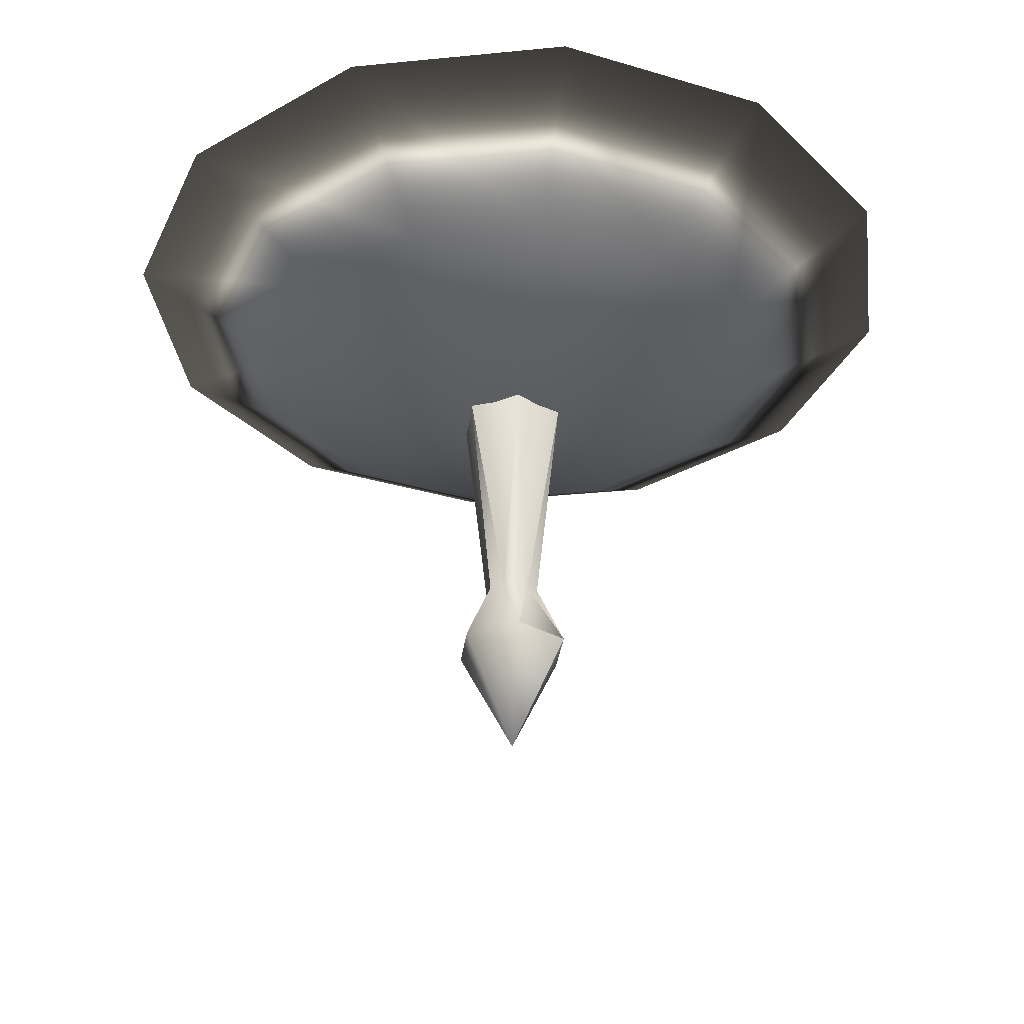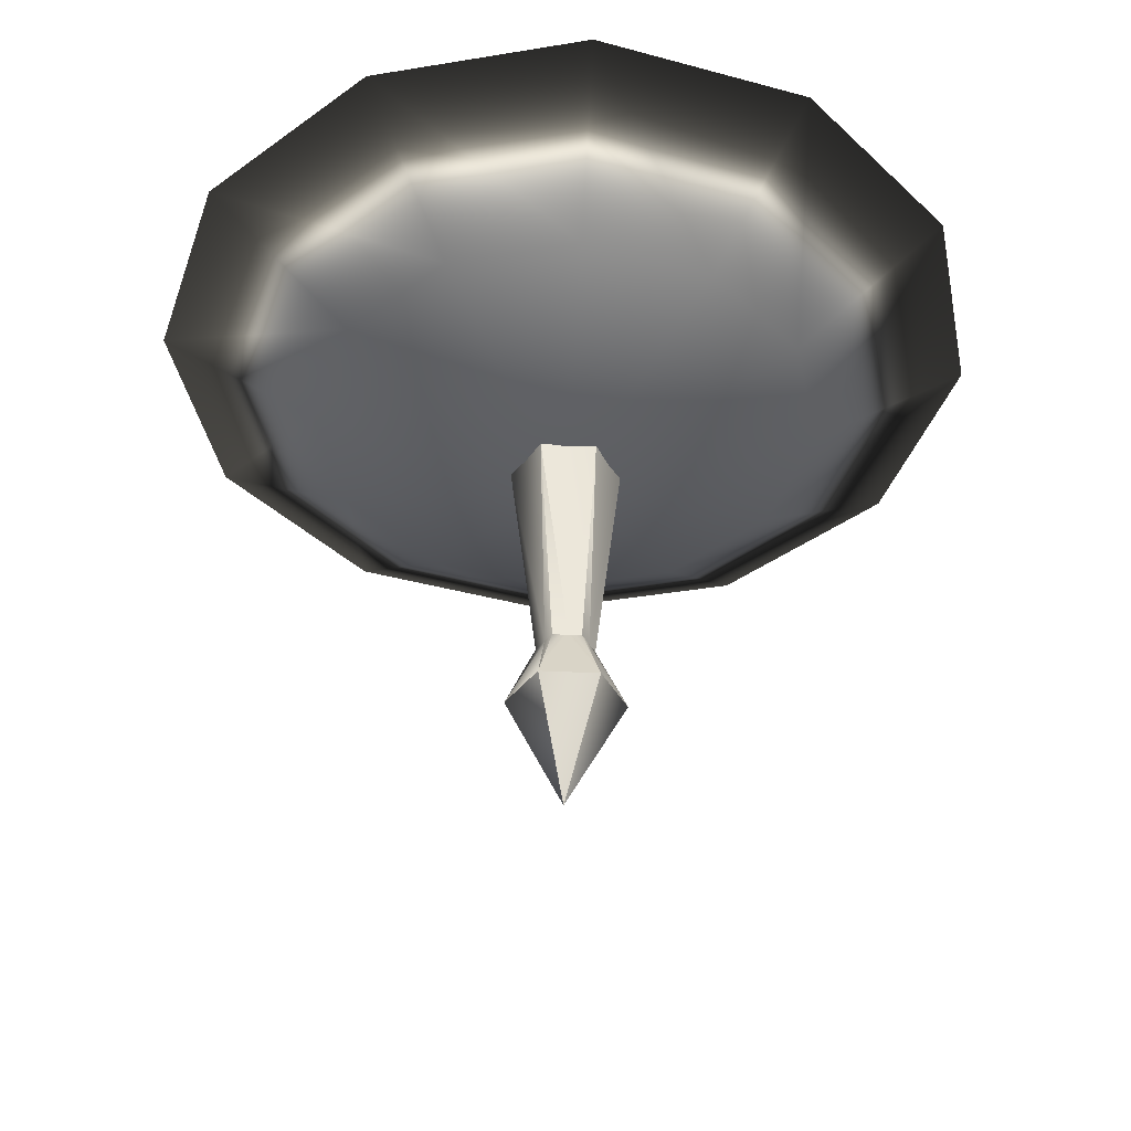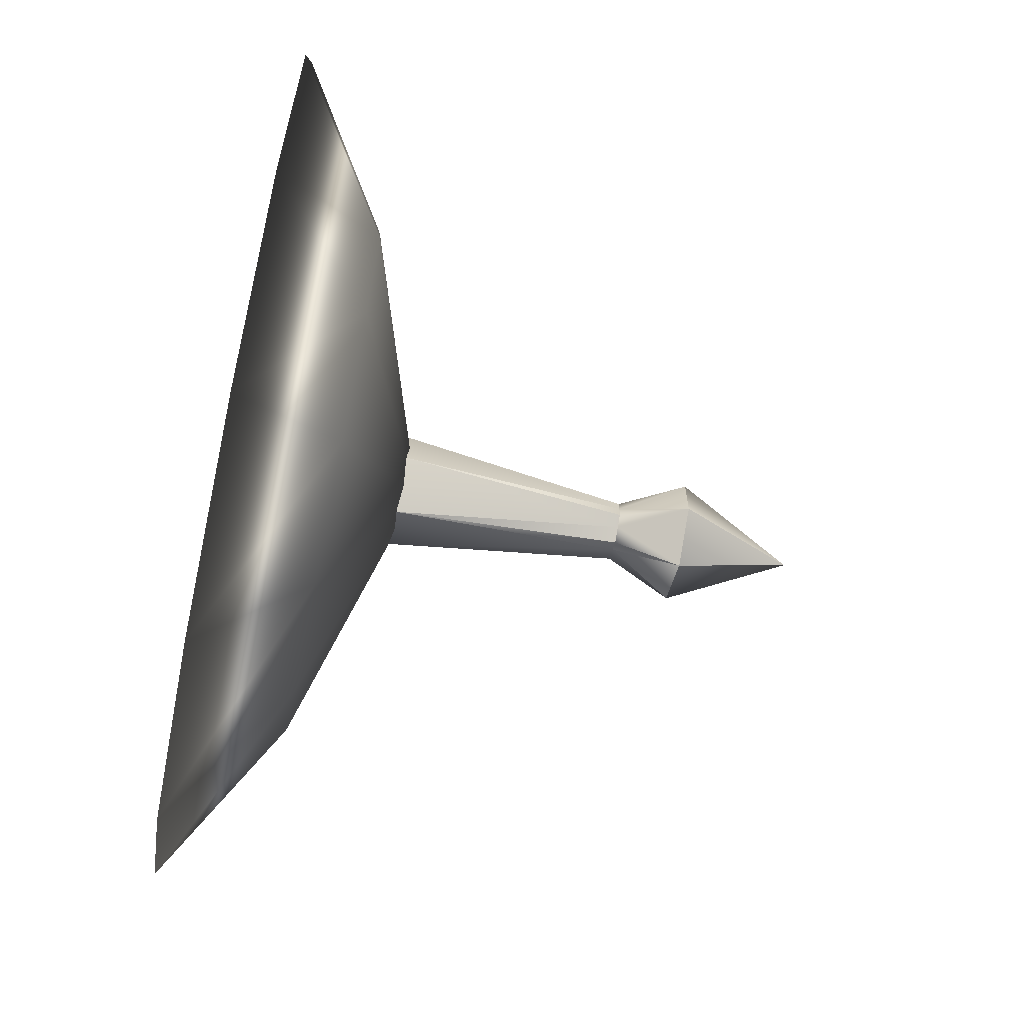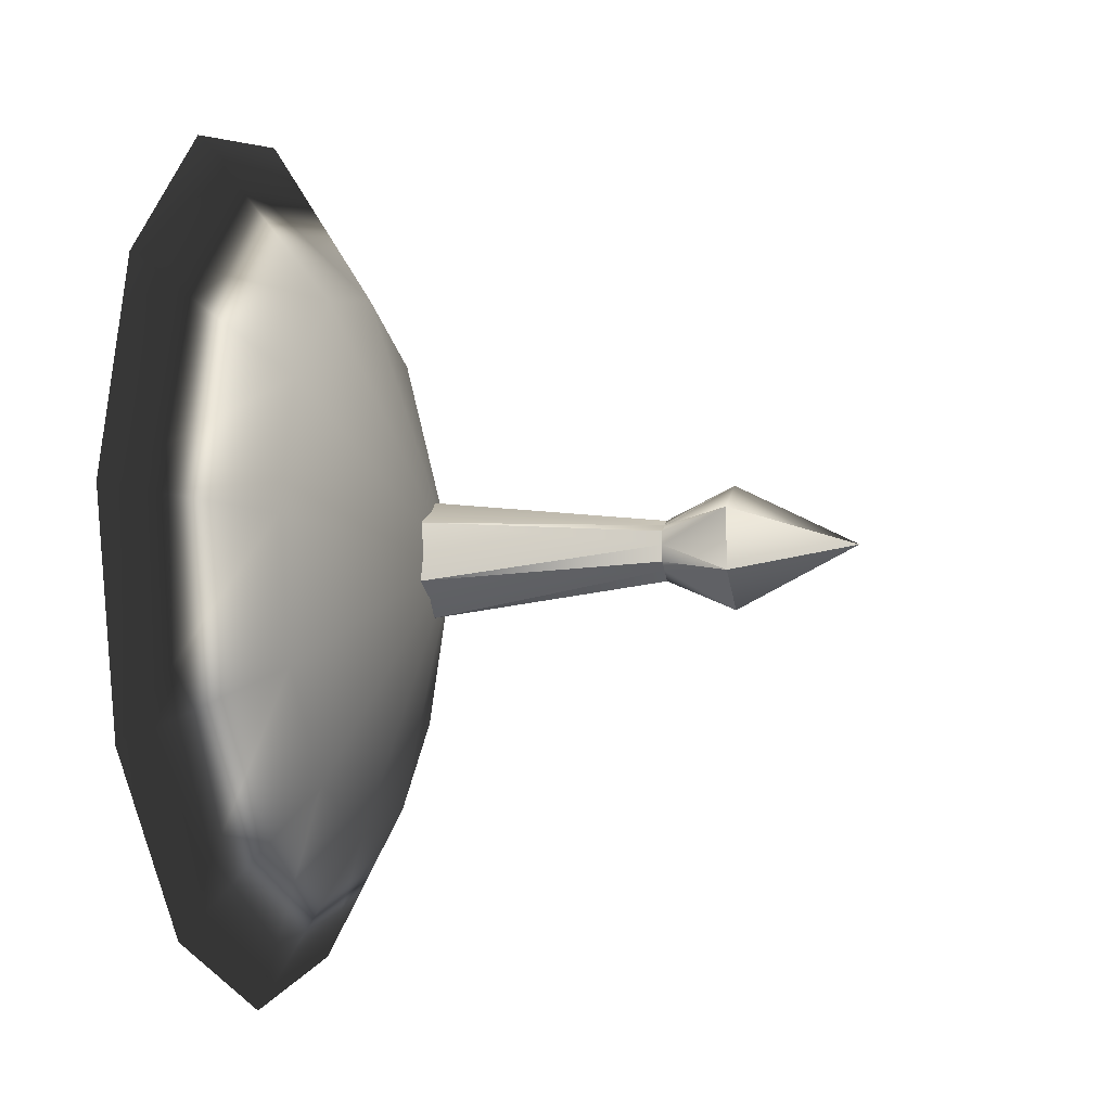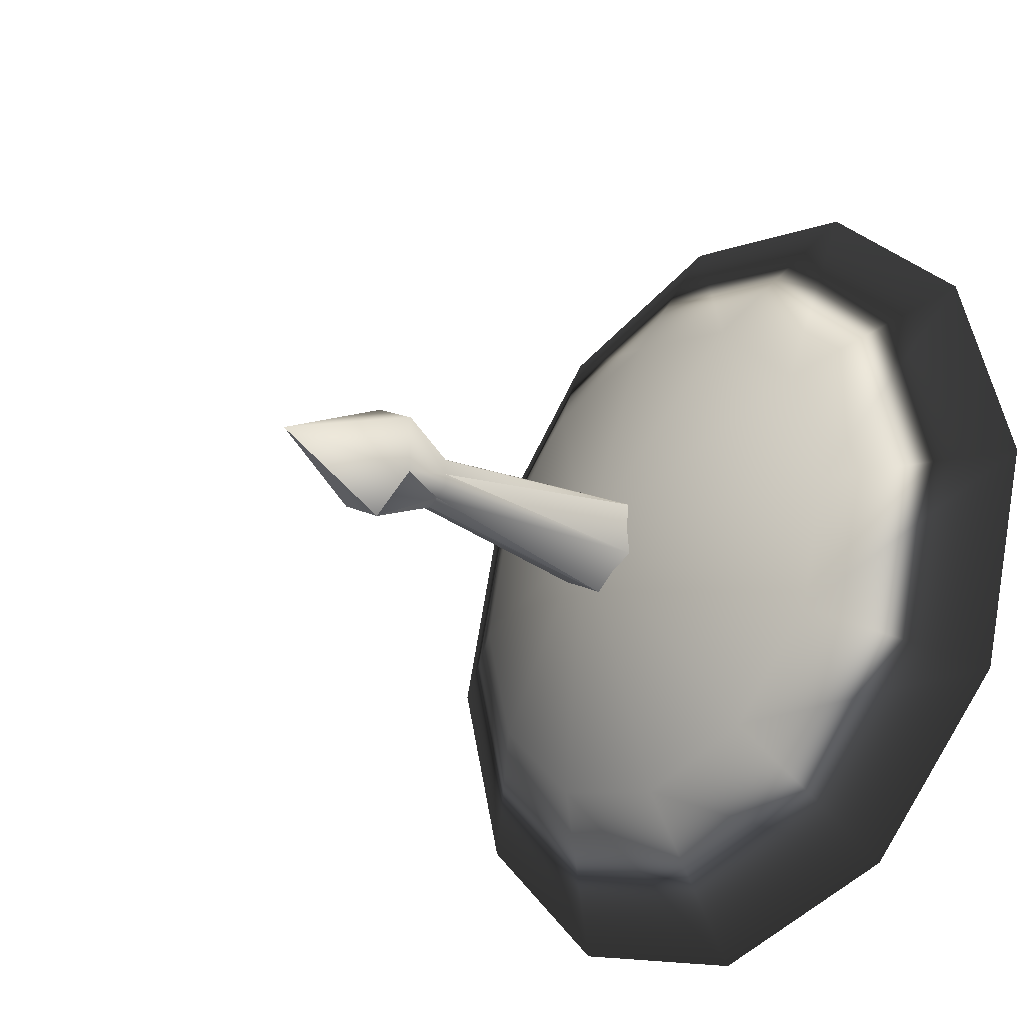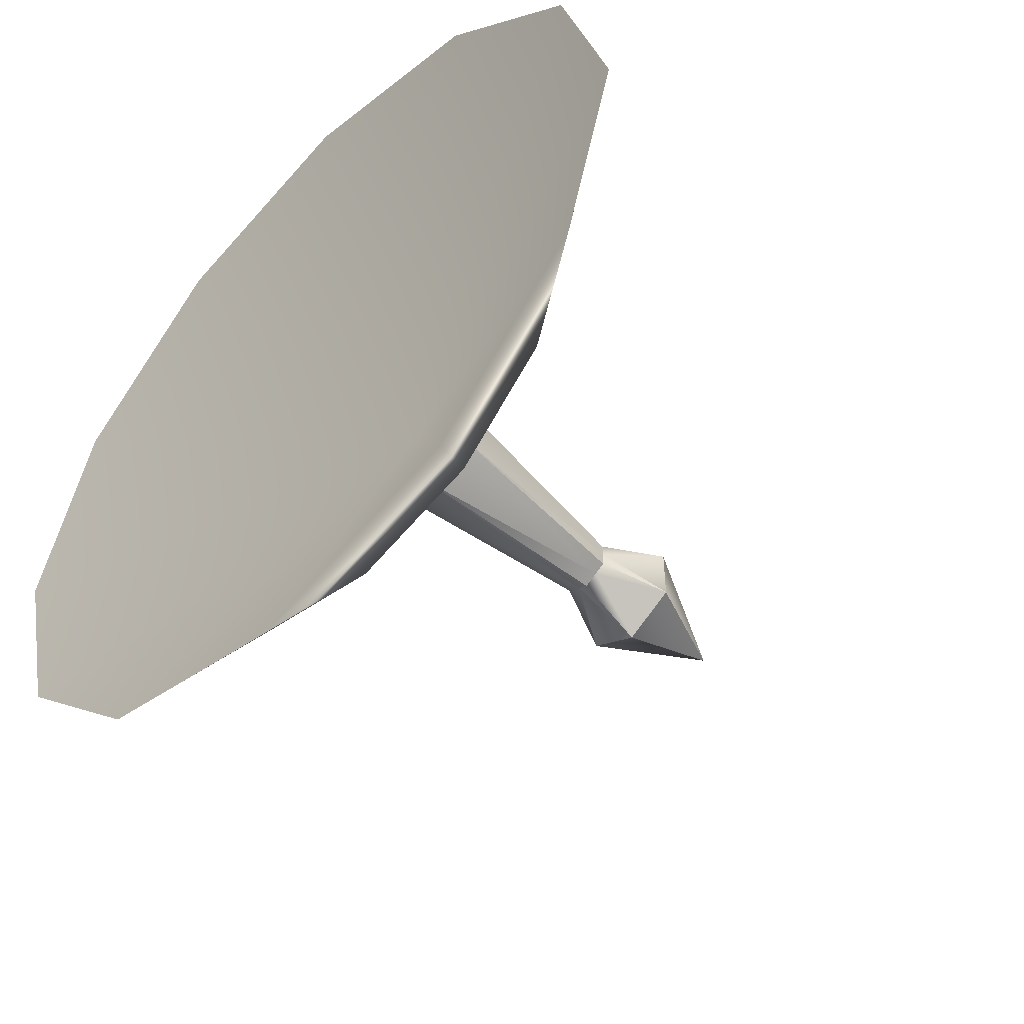
<metadata>
{"format":"obj","ext":"obj","renderer":"f3d","projection":"perspective","resolution":1024,"background":"white","views":[{"elev":-32.9,"azim":112.7,"up":"+Y"},{"elev":-40.0,"azim":-153.5,"up":"+Y"},{"elev":-67.1,"azim":-101.6,"up":"+Z"},{"elev":-10.1,"azim":-76.9,"up":"+Z"},{"elev":-26.1,"azim":49.8,"up":"+Z"},{"elev":-52.4,"azim":-134.0,"up":"+Z"}]}
</metadata>
<code>
g Hp08
v 9.021 7.219 0.0206
v -0.03577 4.23 0.02058
v 7.807 7.219 -4.508
v 7.807 7.219 4.549
v 4.492 7.219 7.864
v -0.0358 7.219 9.077
v -4.564 7.219 7.864
v -7.879 7.219 4.549
v -9.092 7.219 0.02058
v -7.879 7.219 -4.508
v -4.564 7.219 -7.823
v -0.03577 7.219 -9.036
v 4.492 7.219 -7.823
v 14.73 10.77 0.0206
v 12.75 10.77 -7.36
v 12.75 10.77 7.402
v 7.345 10.77 12.8
v -0.0358 10.77 14.78
v -7.417 10.77 12.8
v -12.82 10.77 7.402
v -14.8 10.77 0.02058
v -12.82 10.77 -7.36
v -7.417 10.77 -12.76
v -0.03577 10.77 -14.74
v 7.345 10.77 -12.76
v -0.03577 5.392 0.02058
v 1.72 -5.248 1.057
v 0.01859 -9.27 -0.01079
v 1.72 -5.248 -0.993
v -0.05573 -5.248 2.082
v -1.831 -5.248 1.057
v -1.831 -5.248 -0.993
v 0.01859 -9.27 -0.01079
v -0.05573 -5.248 -2.018
v 0.01859 -9.27 -0.01079
v -1.831 -5.248 -0.993
v -0.05573 -5.248 -2.018
v 0.8316 -2.988 -0.03136
v 0.8316 -2.988 -0.4802
v 0.8316 -2.988 0.5213
v 1.645 4.861 0.9908
v 0.4429 -2.988 0.7458
v 1.72 -5.248 1.057
v -0.0358 -2.988 1.022
v 0.4429 -2.988 0.7458
v -0.03577 4.861 1.961
v -0.4245 -2.988 0.7977
v -0.05573 -5.248 2.082
v -0.0358 -2.988 1.022
v -0.9031 -2.988 0.5213
v -1.716 4.861 0.9908
v -0.9031 -2.988 0.07254
v -1.831 -5.248 1.057
v -0.9031 -2.988 0.5213
v -0.9031 -2.988 -0.4802
v -0.9031 -2.988 0.07254
v -1.716 4.861 -0.9497
v -0.5144 -2.988 -0.7046
v -1.831 -5.248 -0.993
v -0.9031 -2.988 -0.4802
v -0.03577 -2.988 -0.9809
v -0.5144 -2.988 -0.7046
v -0.03577 4.861 -1.92
v 0.3529 -2.988 -0.7565
v -0.05573 -5.248 -2.018
v -0.03577 -2.988 -0.9809
v 0.3529 -2.988 -0.7565
v 1.645 4.861 -0.9496
v 1.645 4.861 -0.9496
v -0.03577 4.861 0.02058
v 1.645 4.861 0.9908
v 1.645 4.861 0.9908
v -0.03577 4.861 0.02058
v -0.03577 4.861 1.961
v -0.03577 4.861 1.961
v -0.03577 4.861 0.02058
v -1.716 4.861 0.9908
v -1.716 4.861 0.9908
v -0.03577 4.861 0.02058
v -1.716 4.861 -0.9497
v -1.716 4.861 -0.9497
v -0.03577 4.861 0.02058
v -0.03577 4.861 -1.92
v -0.03577 4.861 -1.92
v -0.03577 4.861 0.02058
v 1.645 4.861 0.9908
v 0.8316 -2.988 -0.03136
v 0.8316 -2.988 0.5213
v -0.03577 4.861 1.961
v 0.4429 -2.988 0.7458
v -0.05573 -5.248 2.082
v 0.4429 -2.988 0.7458
v -0.4245 -2.988 0.7977
v -0.0358 -2.988 1.022
v -1.716 4.861 0.9908
v -0.4245 -2.988 0.7977
v -1.831 -5.248 1.057
v -0.4245 -2.988 0.7977
v -0.9031 -2.988 0.07254
v -0.9031 -2.988 0.5213
v -1.716 4.861 -0.9497
v -0.9031 -2.988 0.07254
v -1.831 -5.248 -0.993
v -0.9031 -2.988 0.07254
v -1.831 -5.248 1.057
v -0.9031 -2.988 0.07254
v -0.5144 -2.988 -0.7046
v -0.9031 -2.988 -0.4802
v -0.03577 4.861 -1.92
v -0.5144 -2.988 -0.7046
v -0.05573 -5.248 -2.018
v -0.5144 -2.988 -0.7046
v -0.05573 -5.248 -2.018
v -1.831 -5.248 -0.993
v -0.5144 -2.988 -0.7046
v 0.3529 -2.988 -0.7565
v -0.03577 4.861 -1.92
v 1.72 -5.248 -0.993
f 3 1 2
f 1 4 2
f 4 5 2
f 5 6 2
f 6 7 2
f 7 8 2
f 8 9 2
f 9 10 2
f 10 11 2
f 11 12 2
f 12 13 2
f 13 3 2
f 15 14 3
f 14 1 3
f 14 16 1
f 16 4 1
f 16 17 4
f 17 5 4
f 17 18 5
f 18 6 5
f 18 19 6
f 19 7 6
f 19 20 7
f 20 8 7
f 20 21 8
f 21 9 8
f 21 22 9
f 22 10 9
f 22 23 10
f 23 11 10
f 23 24 11
f 24 12 11
f 24 25 12
f 25 13 12
f 25 15 13
f 15 3 13
f 14 15 26
f 16 14 26
f 17 16 26
f 18 17 26
f 19 18 26
f 20 19 26
f 21 20 26
f 22 21 26
f 23 22 26
f 24 23 26
f 25 24 26
f 15 25 26
f 29 27 28
f 27 30 28
f 30 31 28
f 31 32 33
f 36 34 35
f 37 29 28
f 39 38 29
f 41 40 38
f 40 42 43
f 46 44 45
f 49 47 48
f 51 50 47
f 54 52 53
f 57 55 56
f 60 58 59
f 63 61 62
f 66 64 65
f 68 39 67
f 71 69 70
f 74 72 73
f 77 75 76
f 80 78 79
f 83 81 82
f 69 84 85
f 68 38 39
f 68 86 87
f 40 27 38
f 38 27 29
f 41 42 88
f 41 89 90
f 49 91 42
f 92 30 27
f 46 93 94
f 46 95 96
f 54 97 47
f 98 31 30
f 51 99 100
f 51 101 102
f 60 103 104
f 106 32 105
f 57 107 108
f 57 109 110
f 66 111 112
f 115 113 114
f 63 116 66
f 117 68 67
f 39 29 67
f 67 118 34

</code>
